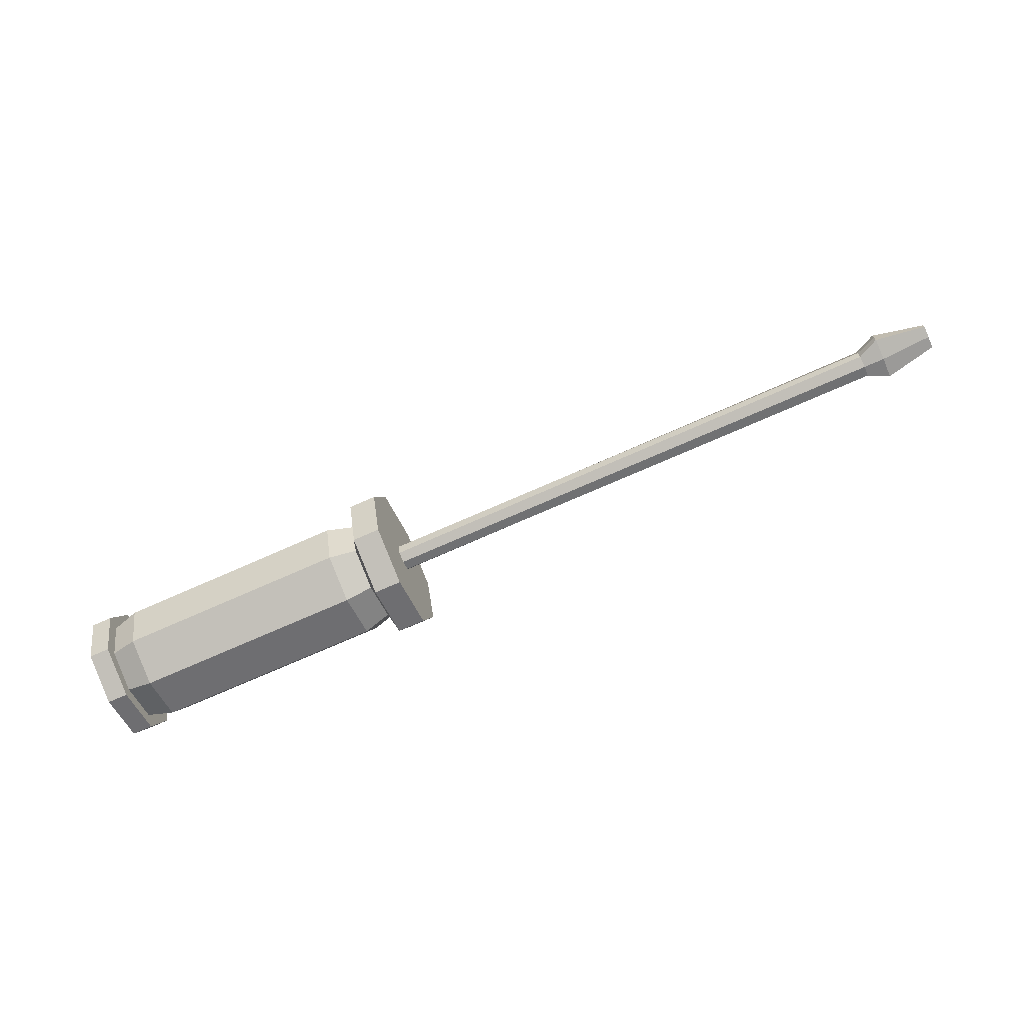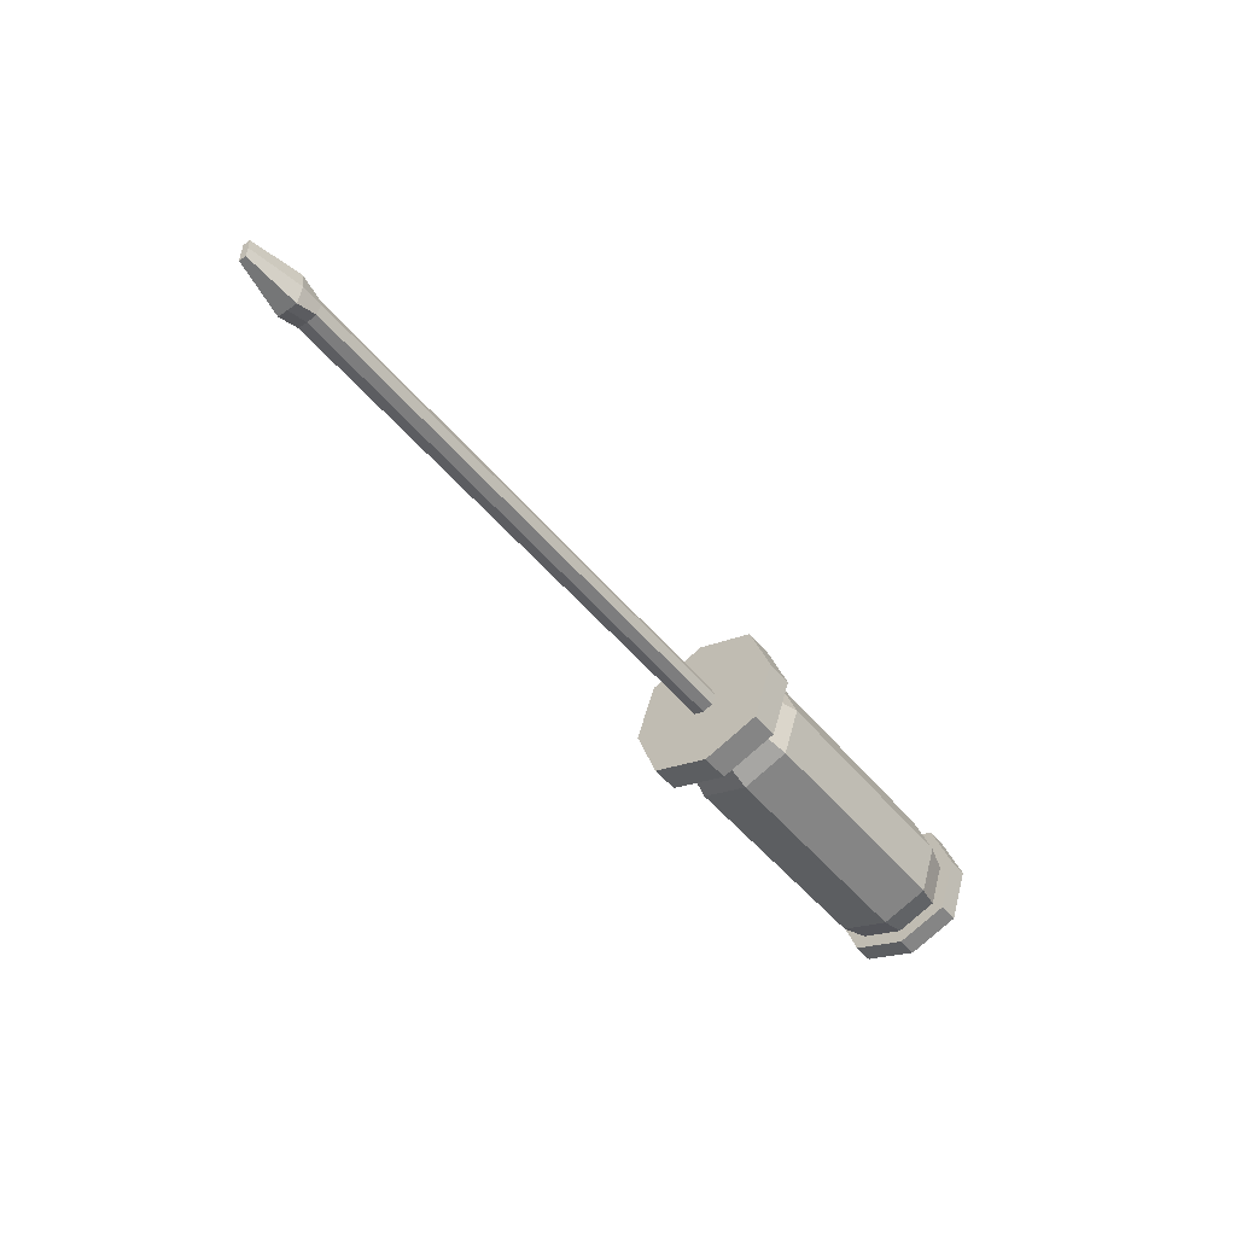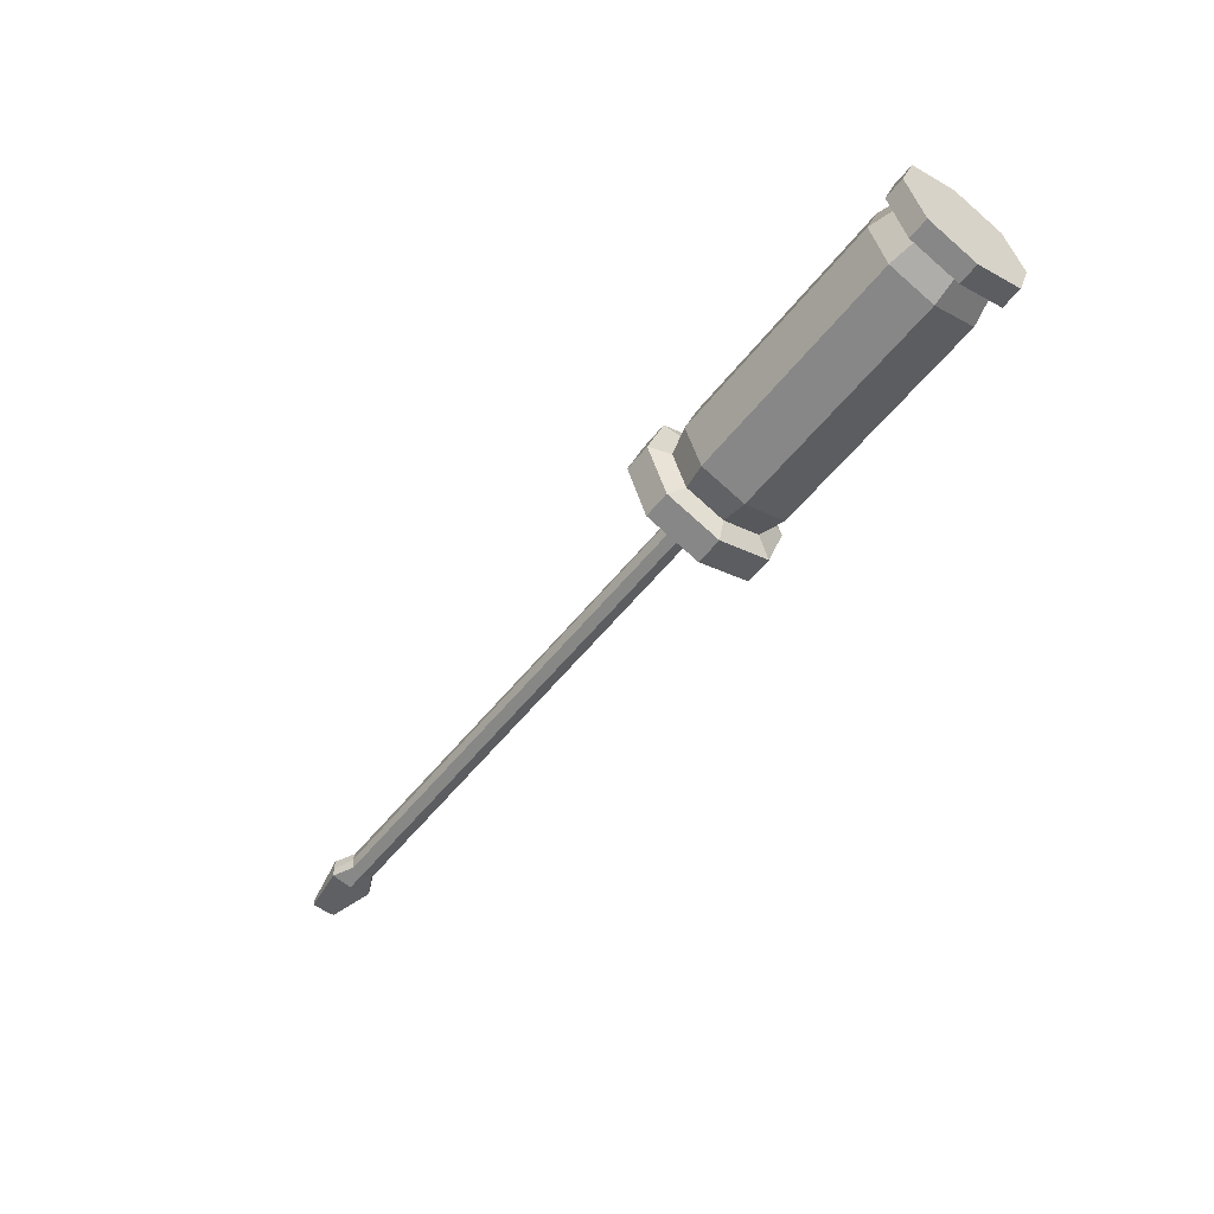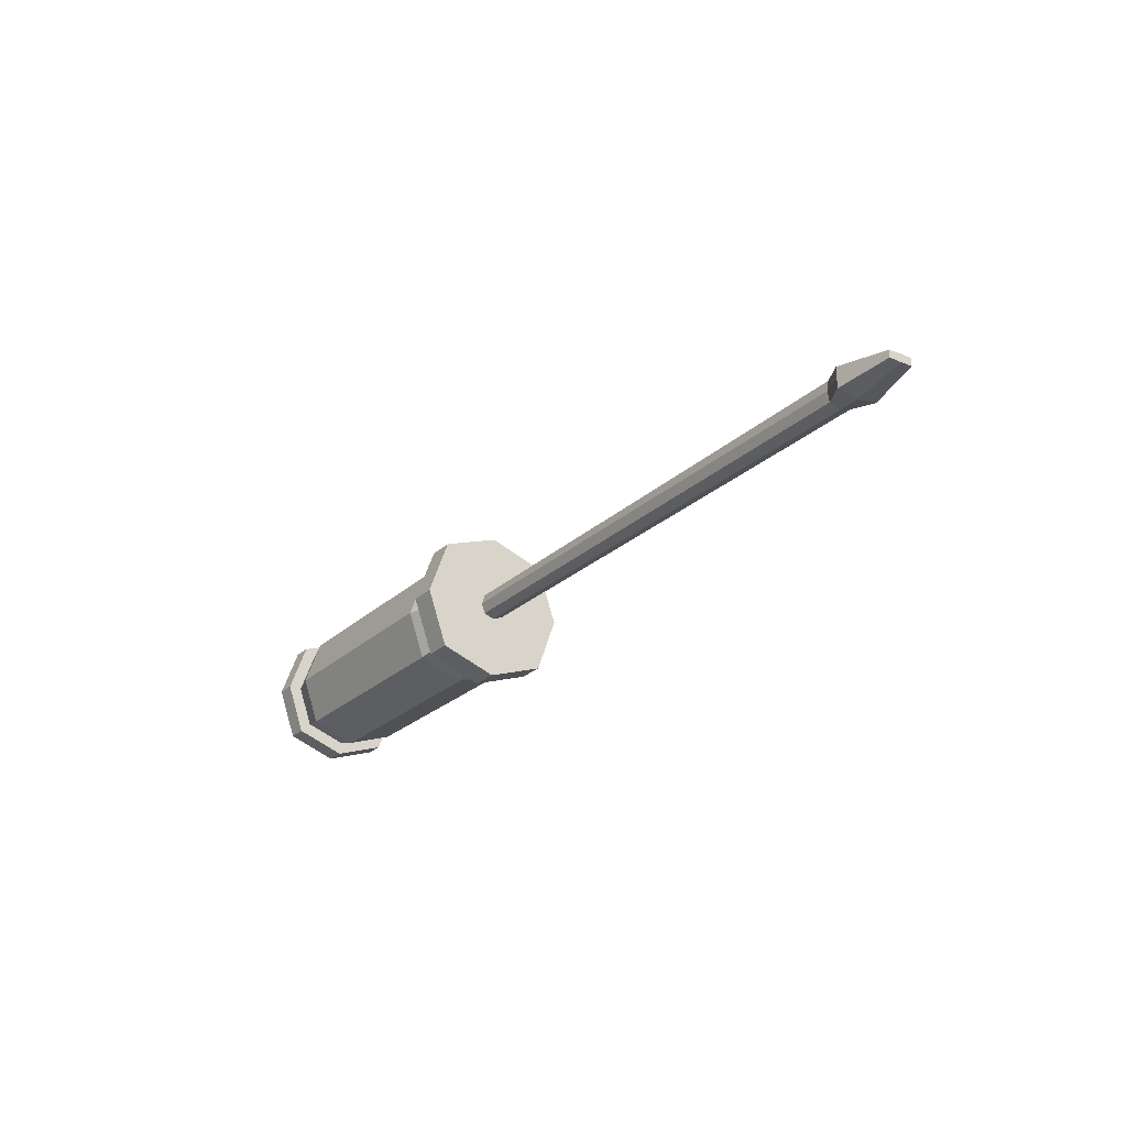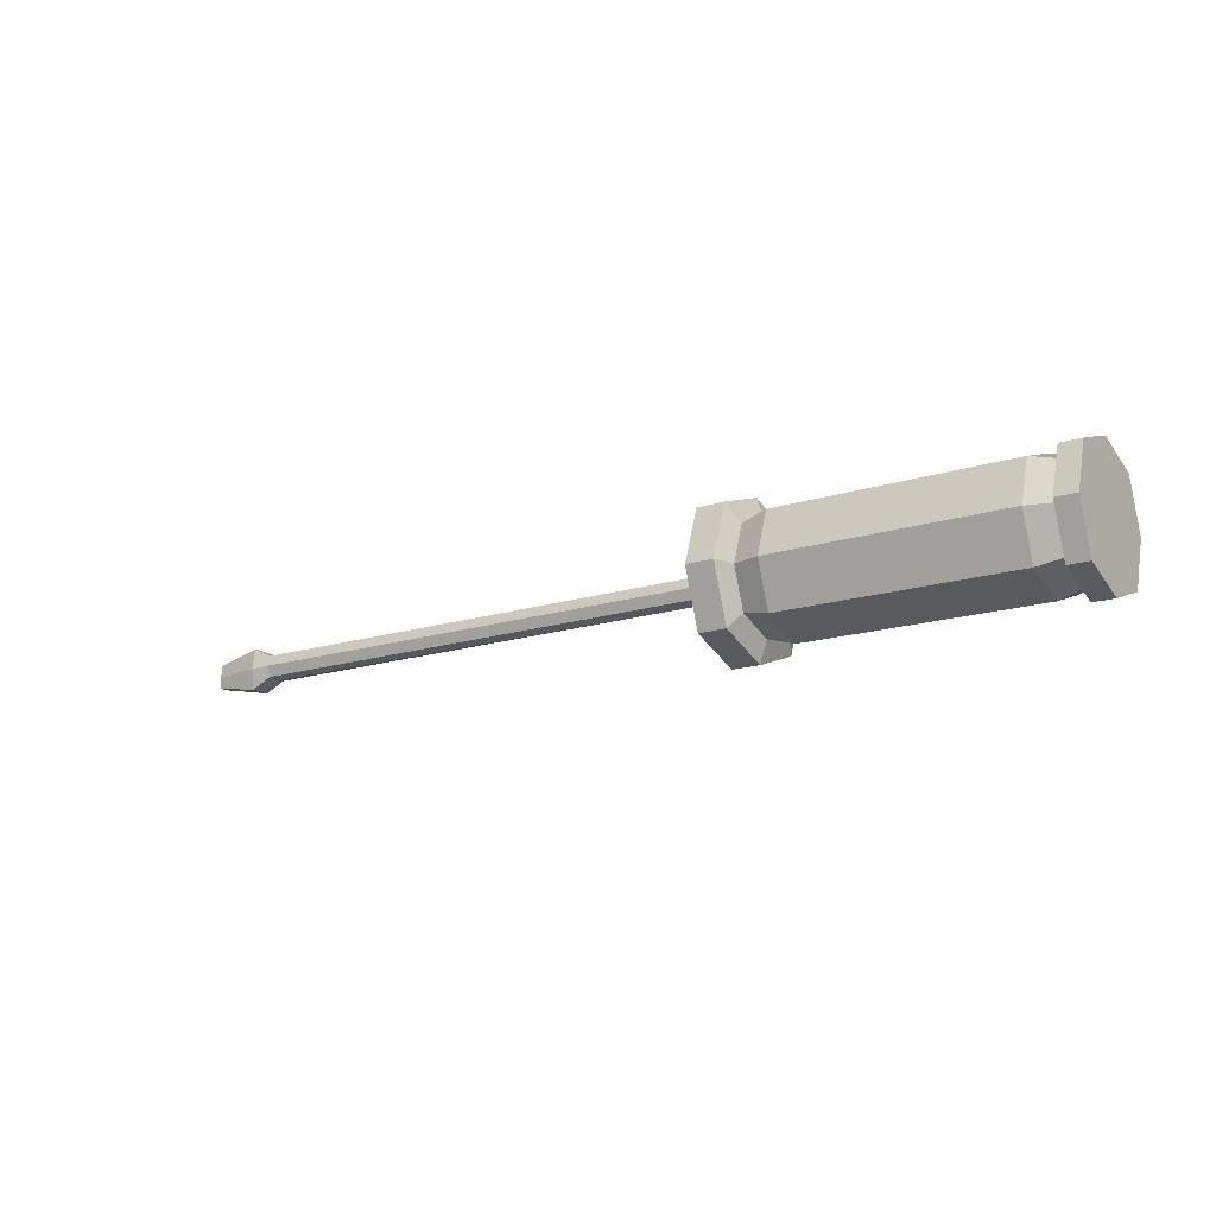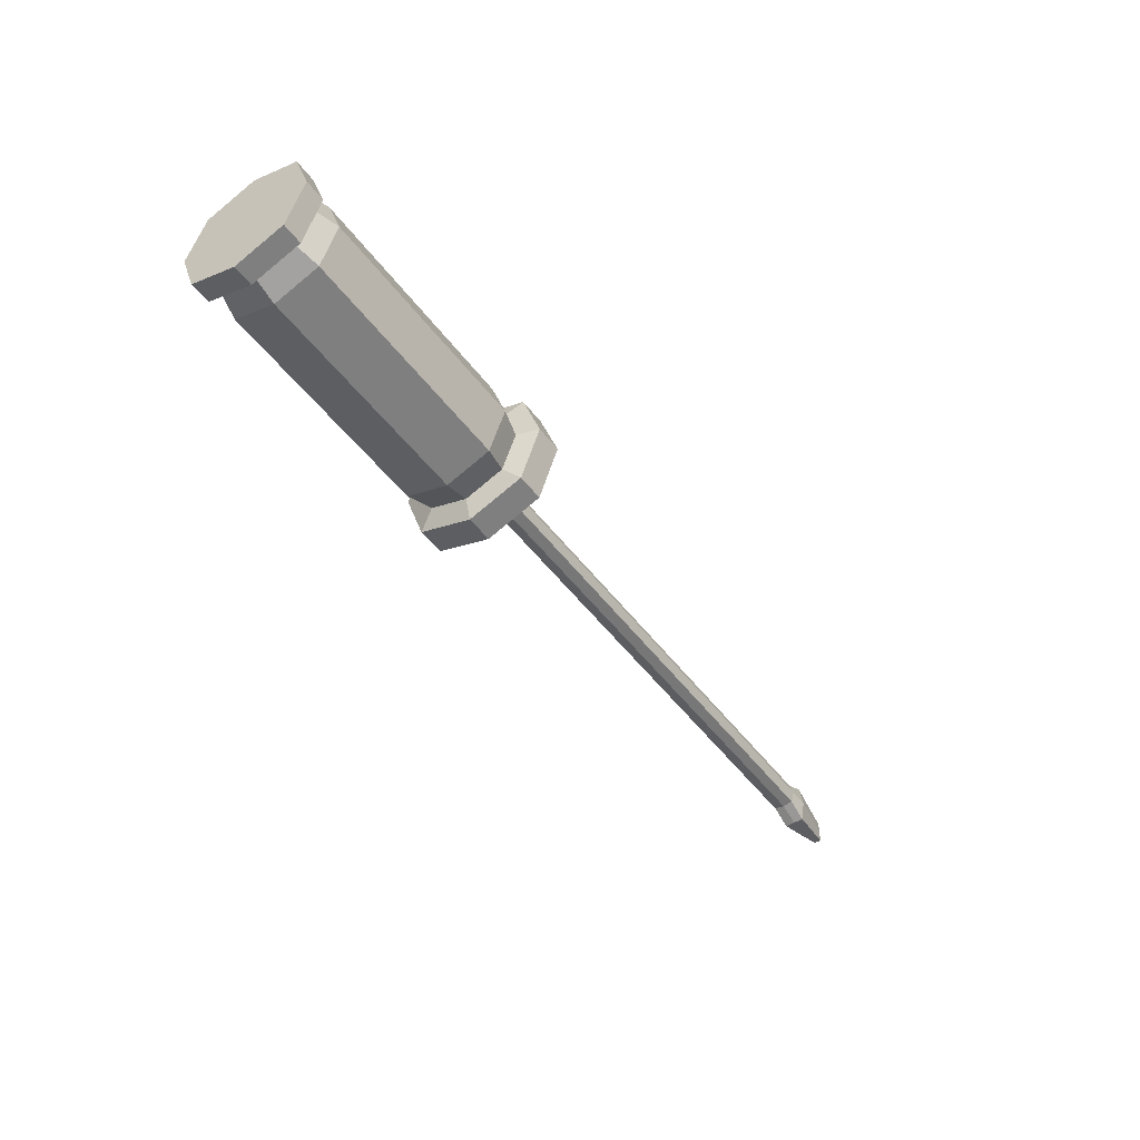
<metadata>
{"format":"obj","ext":"obj","renderer":"f3d","projection":"perspective","resolution":1024,"background":"white","views":[{"elev":-71.8,"azim":24.0,"up":"+Y"},{"elev":-49.5,"azim":127.7,"up":"+Z"},{"elev":-54.0,"azim":-127.3,"up":"+Y"},{"elev":-24.6,"azim":55.7,"up":"+Y"},{"elev":-16.0,"azim":-146.4,"up":"+Z"},{"elev":-48.2,"azim":-55.1,"up":"+Z"}]}
</metadata>
<code>
o Cube_Cube.002
v -0.6887 0.07121 0.1337
v -0.6887 0.3378 0.1337
v -0.6887 0.07121 -0.1329
v -0.6887 0.3378 -0.1329
v 0.2793 0.07121 0.1337
v 0.2793 0.3378 0.1337
v 0.2793 0.07121 -0.1329
v 0.2793 0.3378 -0.1329
v 0.303 0.3919 -0.187
v 0.303 0.0171 -0.187
v 0.303 0.0171 0.1878
v 0.303 0.3919 0.1878
v 0.3972 0.3919 -0.187
v 0.3972 0.0171 -0.187
v 0.3972 0.0171 0.1878
v 0.3972 0.3919 0.1878
v -0.6887 0.03767 -0.1664
v -0.6887 0.03767 0.1672
v -0.6887 0.3713 0.1672
v -0.6887 0.3713 -0.1664
v -0.7594 0.03767 -0.1664
v -0.7594 0.03767 0.1672
v -0.7594 0.3713 0.1672
v -0.7594 0.3713 -0.1664
v 0.3972 0.2382 0.03413
v 0.3972 0.1708 0.03413
v 0.3972 0.1708 -0.03333
v 0.3972 0.2382 -0.03333
v -0.5974 0.05108 -0.153
v 0.1879 0.05108 -0.153
v 0.1879 0.3579 -0.153
v -0.5974 0.3579 -0.153
v 0.1879 0.05108 0.1538
v -0.5974 0.05108 0.1538
v -0.5974 0.3579 0.1538
v 0.1879 0.3579 0.1538
v 2.24 0.1708 0.07089
v 2.24 0.1708 -0.07009
v 2.24 0.2382 0.07089
v 2.24 0.2382 -0.07009
v 2.413 0.2164 -0.03928
v 2.413 0.2164 0.04008
v 2.413 0.1926 -0.03928
v 2.413 0.1926 0.04008
v -0.6887 0.02416 0.000403
v -0.6887 0.3848 0.000403
v 2.24 0.2501 0.000403
v 0.2793 0.02416 0.000403
v 0.2793 0.3848 0.000403
v 0.3972 0.1589 0.000403
v 0.303 -0.04904 0.000403
v 0.303 0.458 0.000403
v 0.3972 -0.04904 0.000403
v 0.3972 0.458 0.000403
v -0.6887 -0.02122 0.000403
v -0.6887 0.4302 0.000403
v -0.7594 -0.02122 0.000403
v -0.7594 0.4302 0.000403
v 0.3972 0.2501 0.000403
v 2.24 0.1589 0.000403
v -0.5974 0.4121 0.000403
v 0.1879 0.4121 0.000403
v 0.1879 -0.003068 0.000403
v -0.5974 -0.003068 0.000403
v 2.413 0.2179 0.000403
v 2.413 0.1911 0.000403
v -0.6887 0.2045 0.1807
v -0.6887 0.2045 -0.1799
v 0.2793 0.2045 -0.1799
v 0.2793 0.2045 0.1807
v 0.303 0.2045 -0.2531
v 0.303 0.2045 0.2539
v 0.3972 0.2045 -0.2531
v 0.3972 0.2045 0.2539
v -0.6887 0.2045 0.2261
v -0.6887 0.2045 -0.2253
v -0.7594 0.2045 0.2261
v -0.7594 0.2045 -0.2253
v 2.24 0.2045 -0.07009
v 0.3972 0.2045 0.04604
v 0.3972 0.2045 -0.04523
v 2.24 0.2045 0.07089
v -0.5974 0.2045 0.208
v 0.1879 0.2045 0.208
v 0.1879 0.2045 -0.2072
v -0.5974 0.2045 -0.2072
v 2.413 0.2045 -0.03928
v 2.413 0.2045 0.04008
v 2.413 0.2045 0.000403
v -0.7594 0.2045 0.000403
v 2.169 0.2382 -0.0363
v 2.169 0.1708 -0.0363
v 2.169 0.2382 0.03711
v 2.169 0.1708 0.03711
v 2.169 0.1589 0.000403
v 2.169 0.2501 0.000403
v 2.169 0.2045 0.04306
v 2.169 0.2045 -0.04225
f 68 3 17 76
f 61 46 2 35
f 49 6 12 52
f 98 91 40 79
f 45 64 34 1
f 49 62 36 6
f 52 12 16 54
f 69 8 9 71
f 70 5 11 72
f 48 7 10 51
f 74 15 26 80
f 71 9 13 73
f 72 11 15 74
f 51 10 14 53
f 56 20 24 58
f 67 2 19 75
f 46 4 20 56
f 45 1 18 55
f 90 58 24 78
f 55 18 22 57
f 76 17 21 78
f 75 19 23 77
f 70 6 36 84
f 85 31 8 69
f 83 35 2 67
f 63 48 5 33
f 61 35 36 62
f 63 33 34 64
f 83 34 33 84
f 85 30 29 86
f 68 4 32 86
f 53 14 27 50
f 54 16 25 59
f 73 13 28 81
f 47 39 42 65
f 96 93 39 47
f 97 94 37 82
f 95 92 38 60
f 89 65 42 88
f 79 40 41 87
f 60 38 43 66
f 82 37 44 88
f 37 60 66 44
f 87 41 65 89
f 94 95 60 37
f 91 96 47 40
f 40 47 65 41
f 13 54 59 28
f 15 53 50 26
f 30 63 64 29
f 32 61 62 31
f 30 7 48 63
f 17 55 57 21
f 77 23 58 90
f 3 45 55 17
f 2 46 56 19
f 19 56 58 23
f 11 51 53 15
f 5 48 51 11
f 9 52 54 13
f 8 31 62 49
f 3 29 64 45
f 8 49 52 9
f 32 4 46 61
f 22 77 90 57
f 43 87 89 66
f 39 82 88 42
f 38 79 87 43
f 66 89 88 44
f 93 97 82 39
f 14 73 81 27
f 3 68 86 29
f 31 85 86 32
f 35 83 84 36
f 34 83 67 1
f 30 85 69 7
f 5 70 84 33
f 18 75 77 22
f 20 76 78 24
f 57 90 78 21
f 1 67 75 18
f 12 72 74 16
f 10 71 73 14
f 16 74 80 25
f 6 70 72 12
f 7 69 71 10
f 92 98 79 38
f 4 68 76 20
f 27 81 98 92
f 25 80 97 93
f 28 59 96 91
f 26 50 95 94
f 50 27 92 95
f 80 26 94 97
f 59 25 93 96
f 81 28 91 98

</code>
